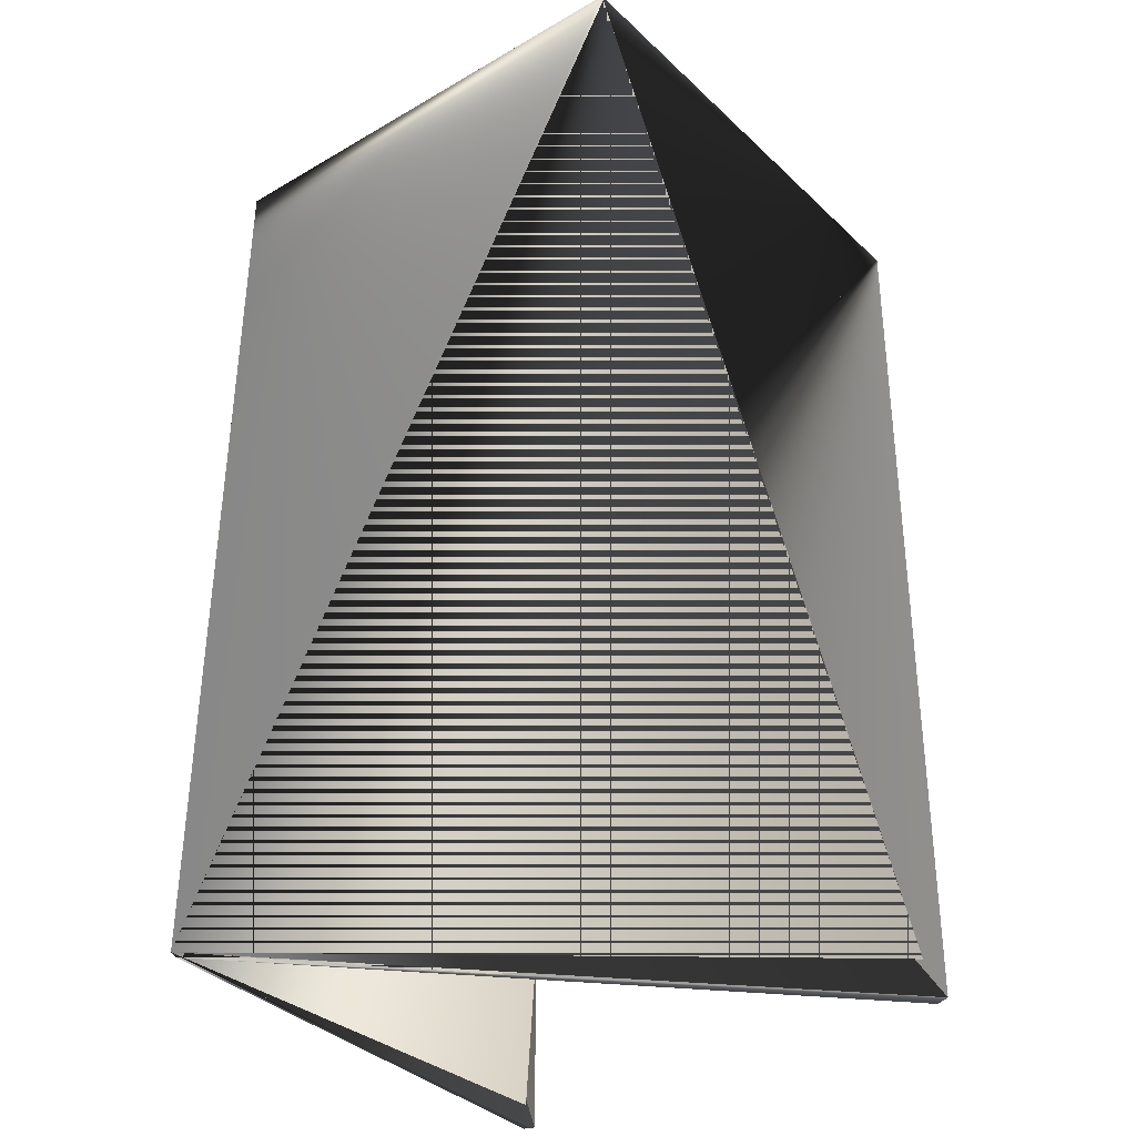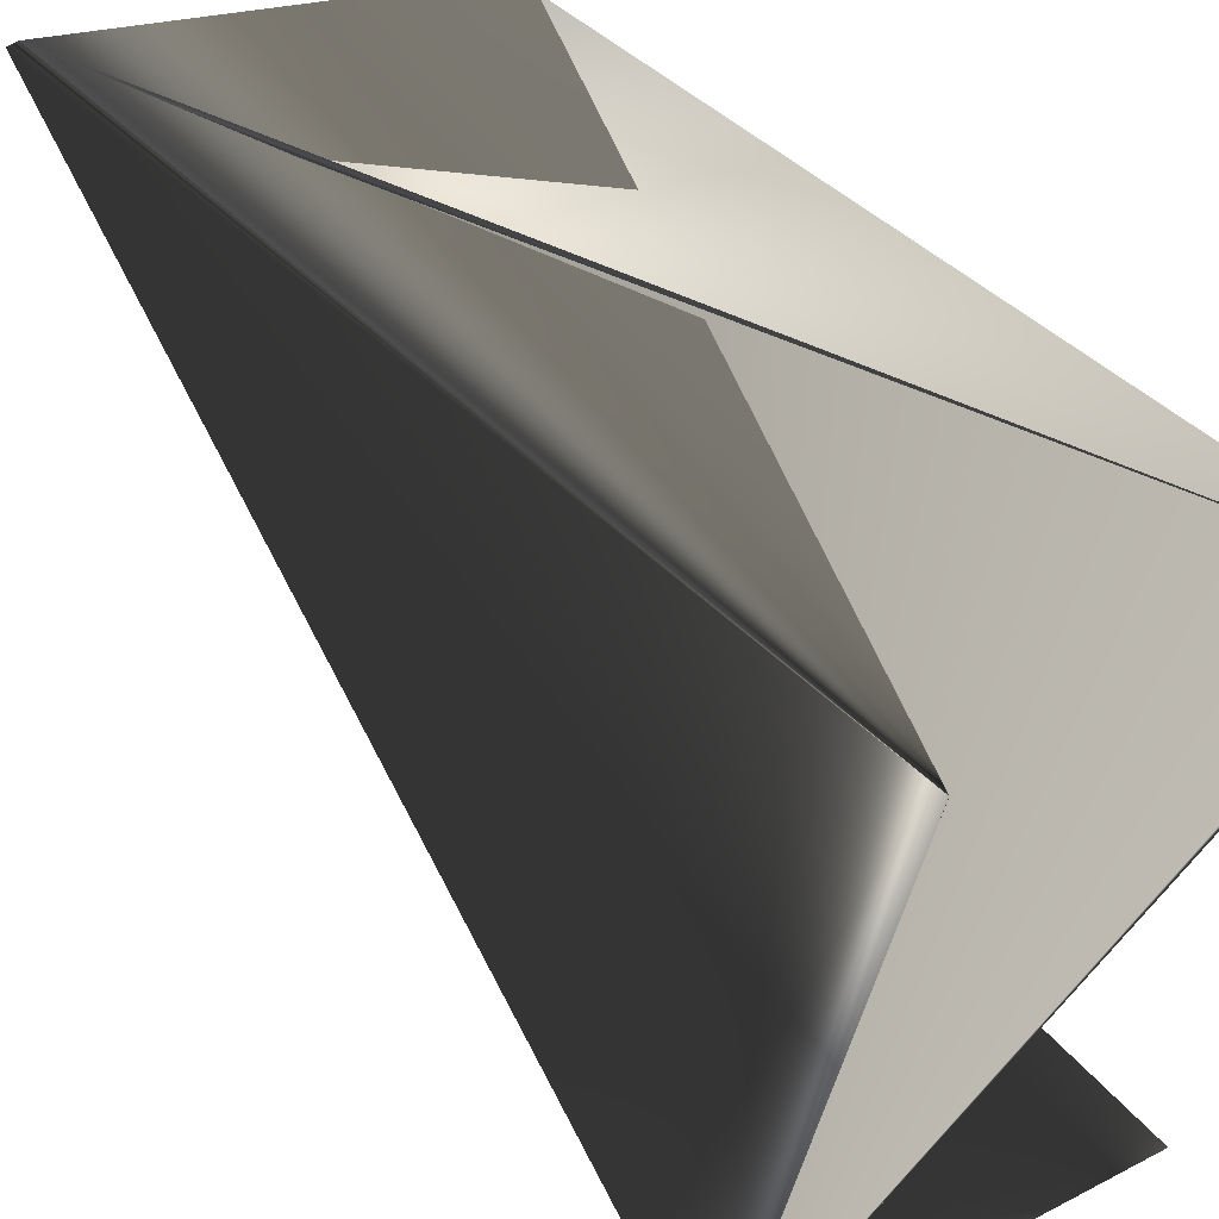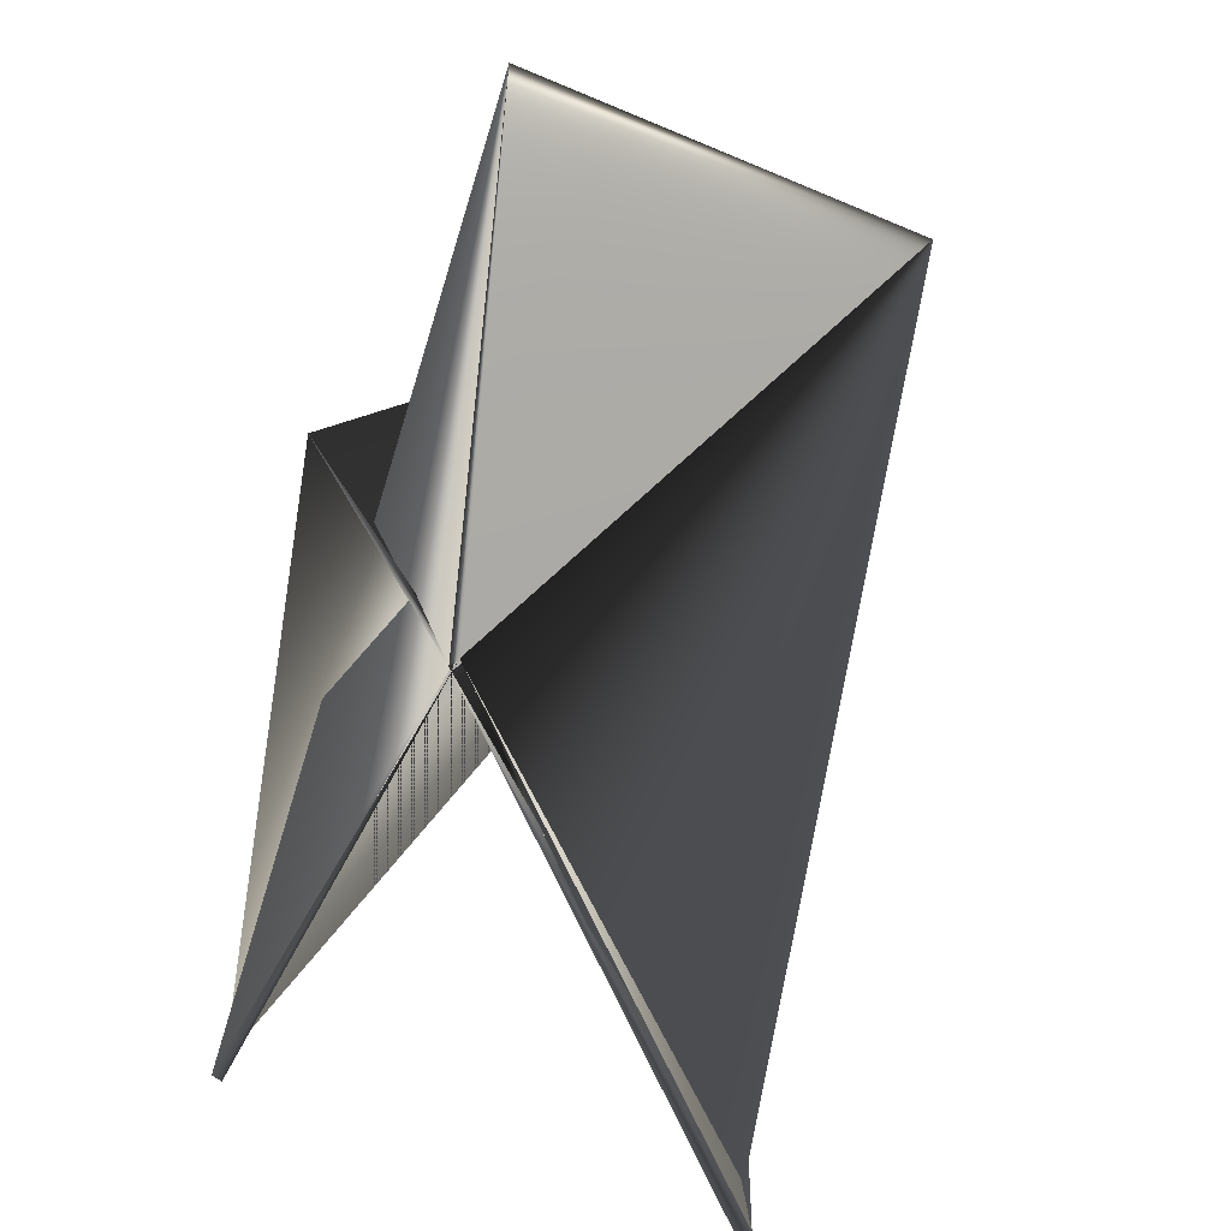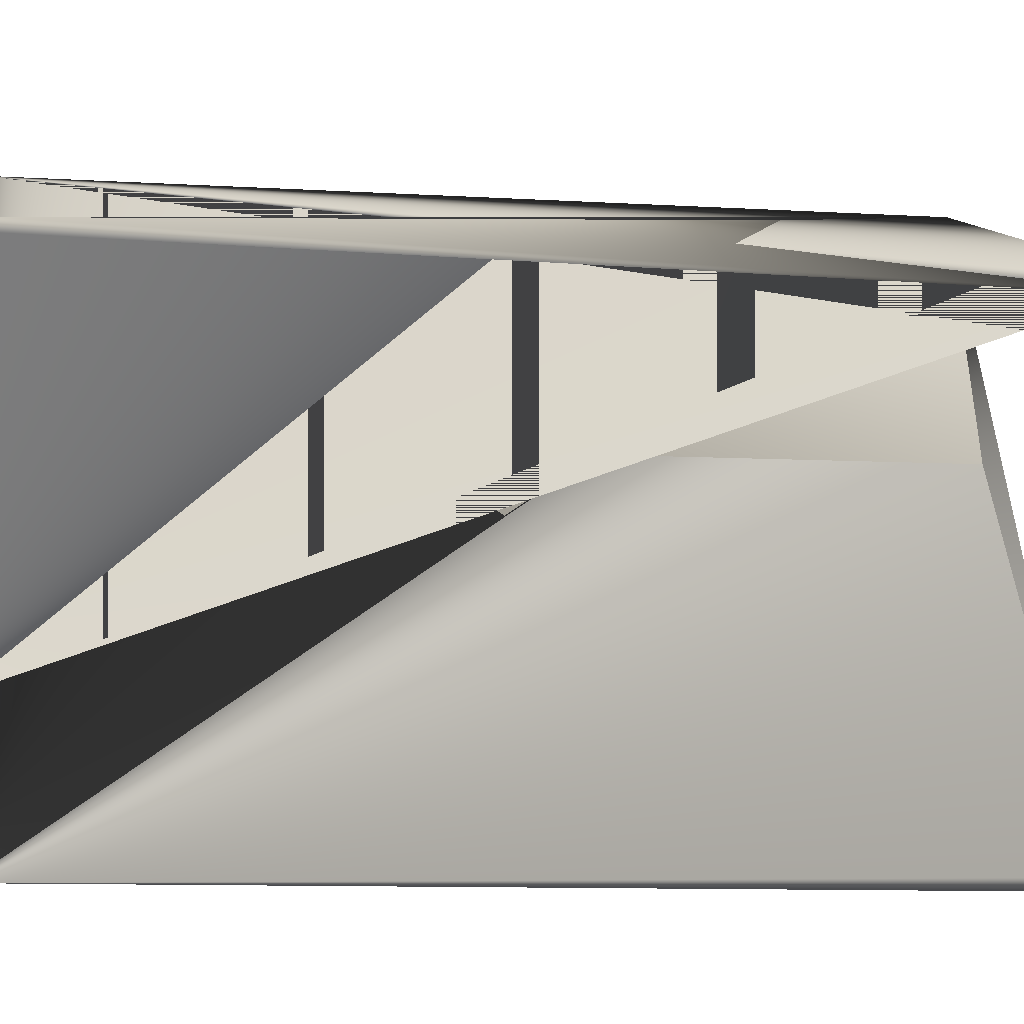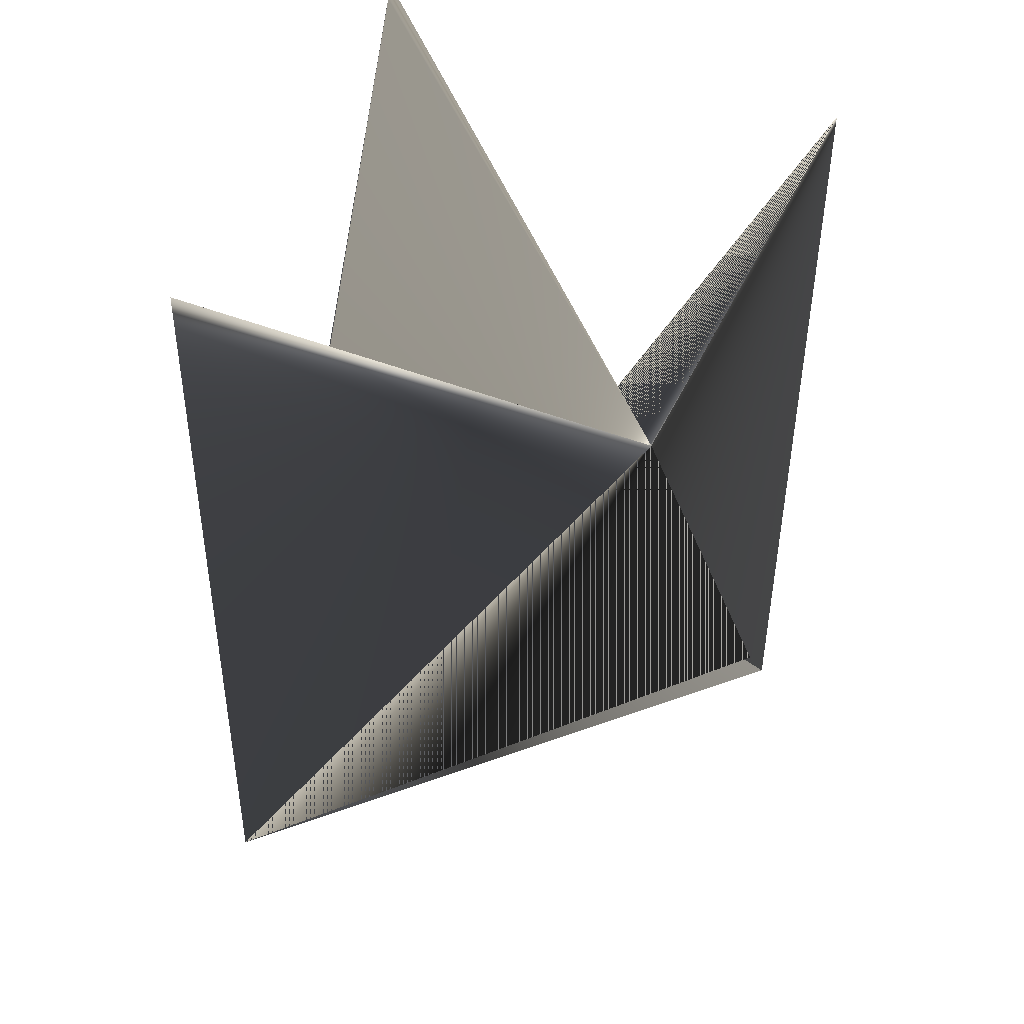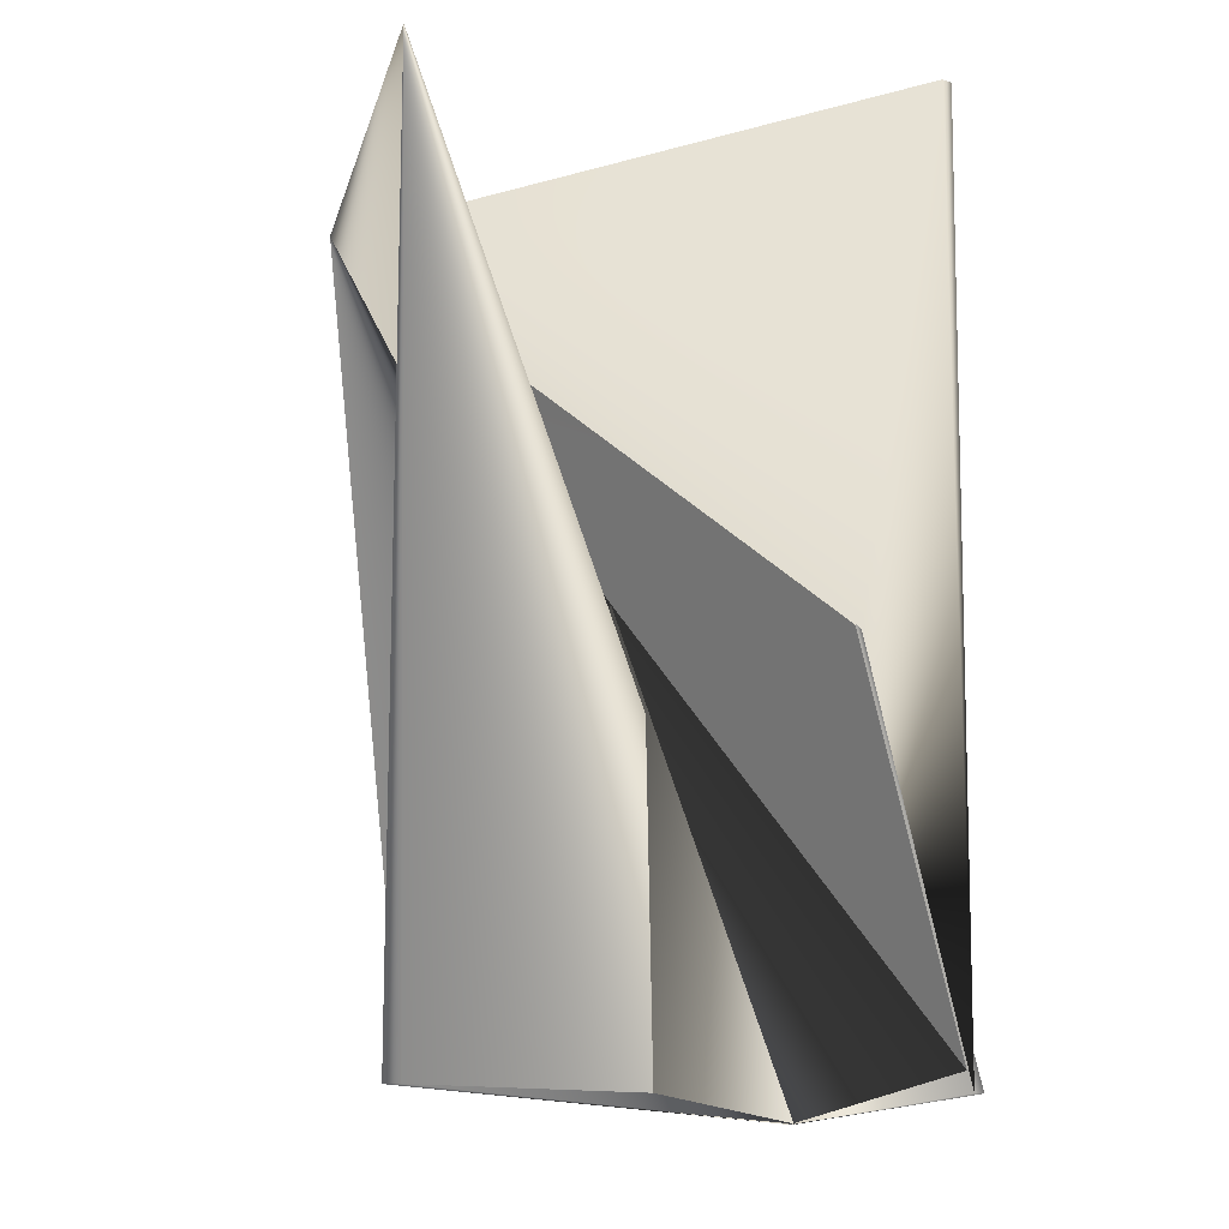
<metadata>
{"format":"obj","ext":"obj","renderer":"f3d","projection":"perspective","resolution":1024,"background":"white","views":[{"elev":-35.0,"azim":-72.9,"up":"+Z"},{"elev":46.6,"azim":-42.3,"up":"+Y"},{"elev":-50.1,"azim":-136.1,"up":"+Z"},{"elev":-9.3,"azim":77.6,"up":"+Y"},{"elev":48.0,"azim":-87.5,"up":"+Z"},{"elev":-13.8,"azim":55.1,"up":"+Z"}]}
</metadata>
<code>
v 0.06289 0.02744 0.3308
v 0.06289 0.0253 0.1588
v -0.02792 0.06066 0.1588
v 0.06289 0.0253 0.3308
v -0.06044 -0.02617 0.3308
v -0.0258 0.06066 0.1588
v 0.06289 0.02744 0.1588
v -0.02792 0.05852 0.3308
v 0.03036 -0.05939 0.1588
v 0.02825 -0.06153 0.3308
v 0.02825 -0.06153 0.1588
f 1 2 3
f 1 4 2
f 1 5 4
f 1 6 5
f 1 3 6
f 2 4 3
f 2 7 3
f 2 8 7
f 2 3 8
f 4 5 3
f 5 7 8
f 5 8 3
f 5 9 3
f 5 3 9
f 5 3 7
f 10 11 3
f 10 5 3
f 10 9 11
f 10 3 5
f 10 3 9
f 3 8 6
f 11 6 8
f 11 8 3
f 11 9 6
f 7 5 8
f 7 3 5
f 7 5 3
f 7 6 5
f 7 8 6
f 5 6 8
f 5 6 9
f 5 9 3

</code>
